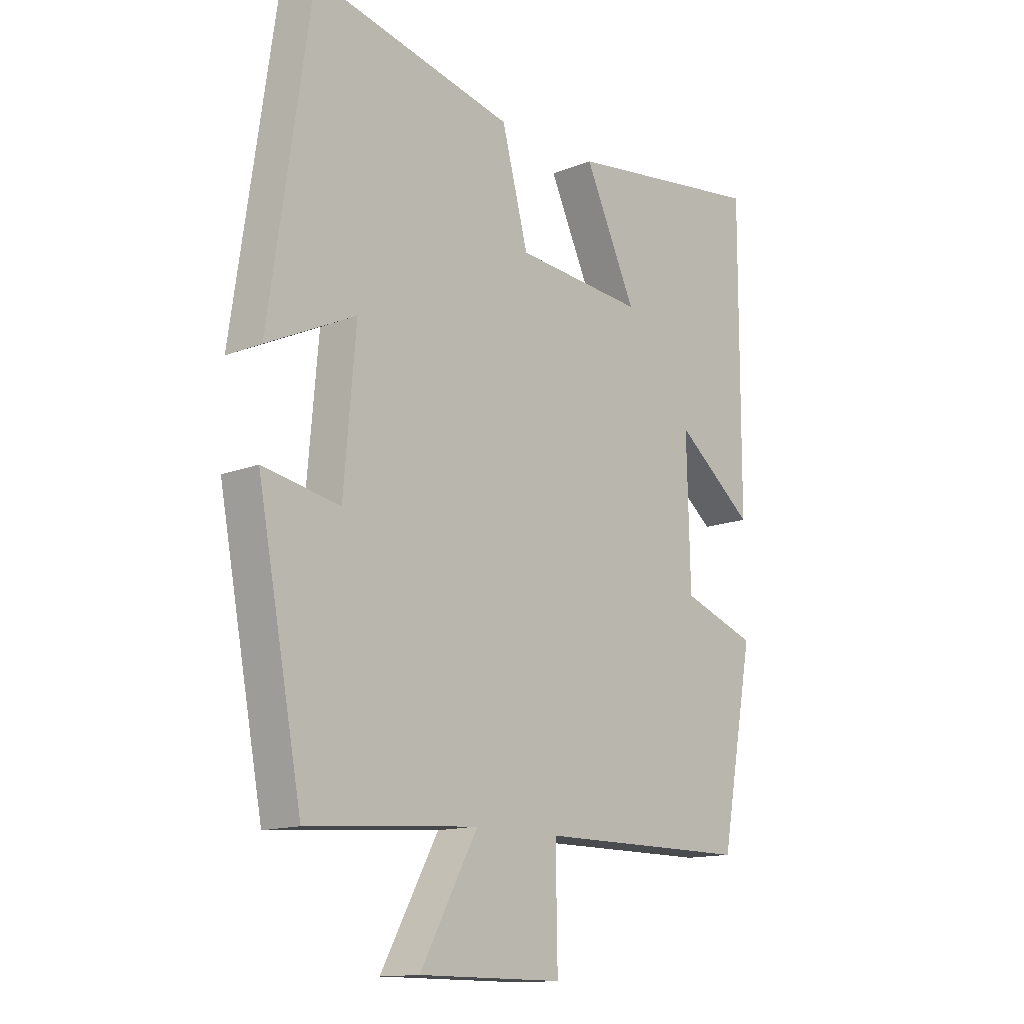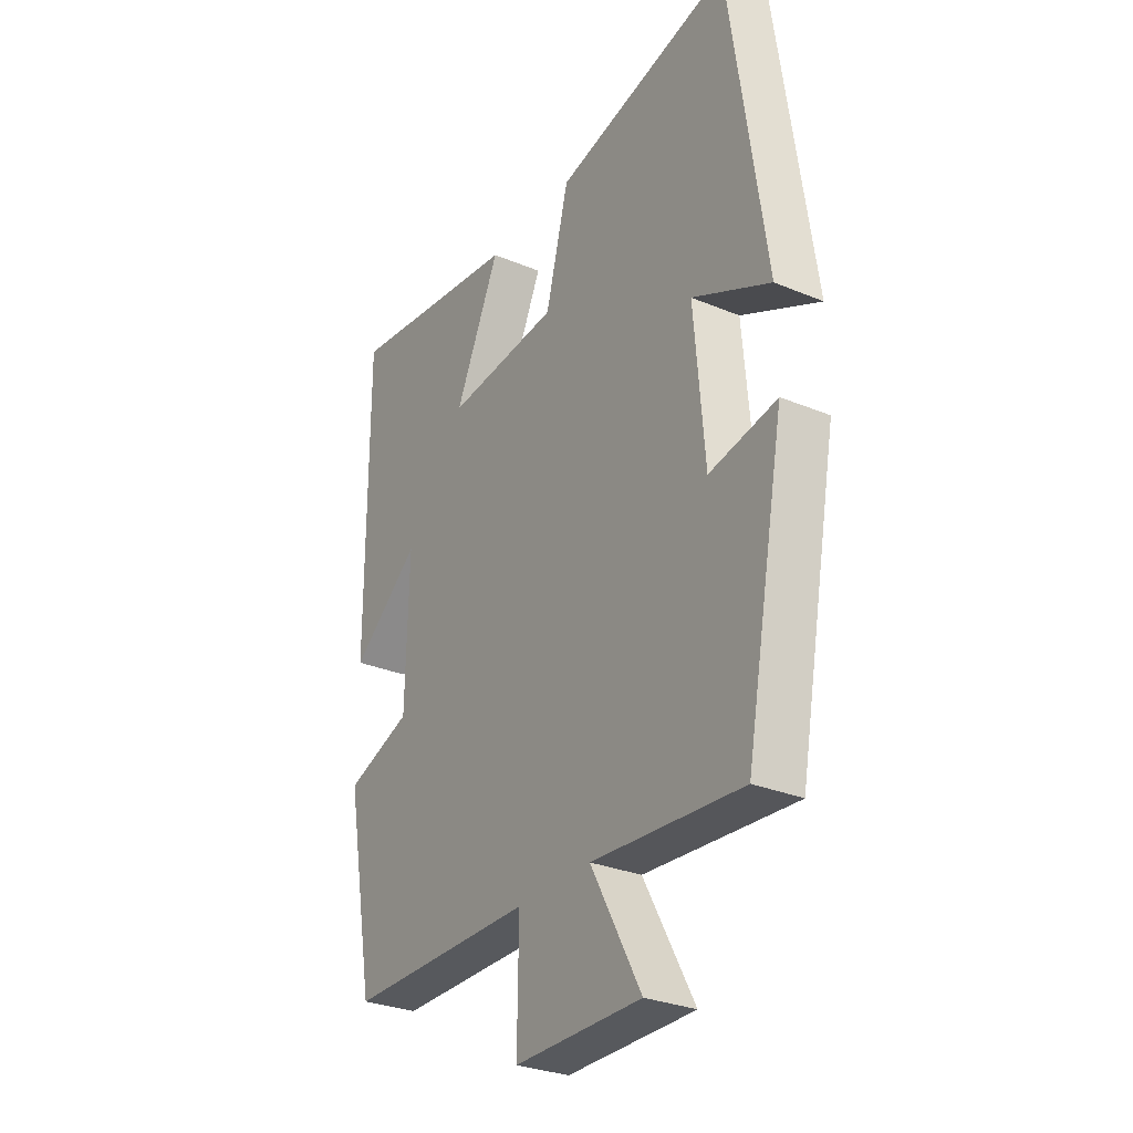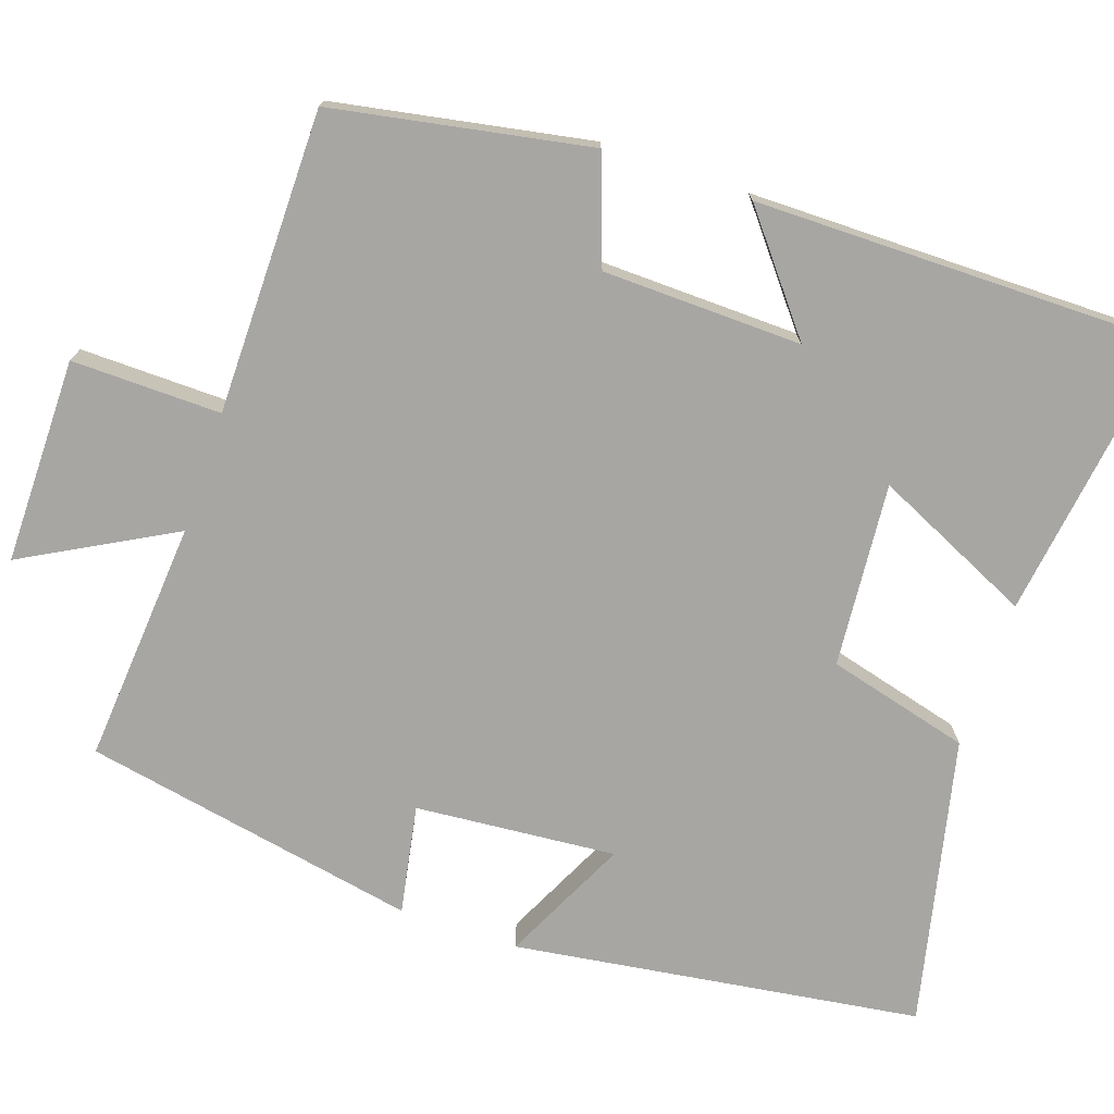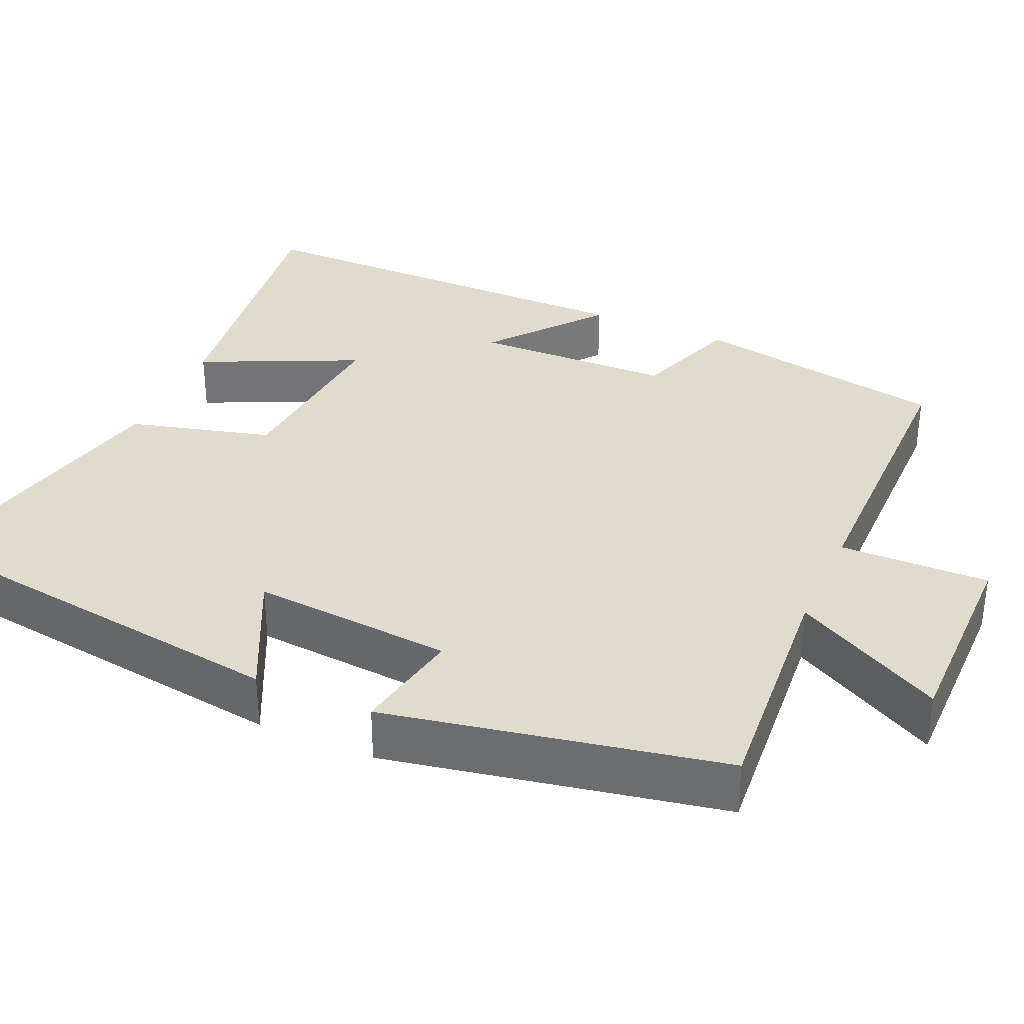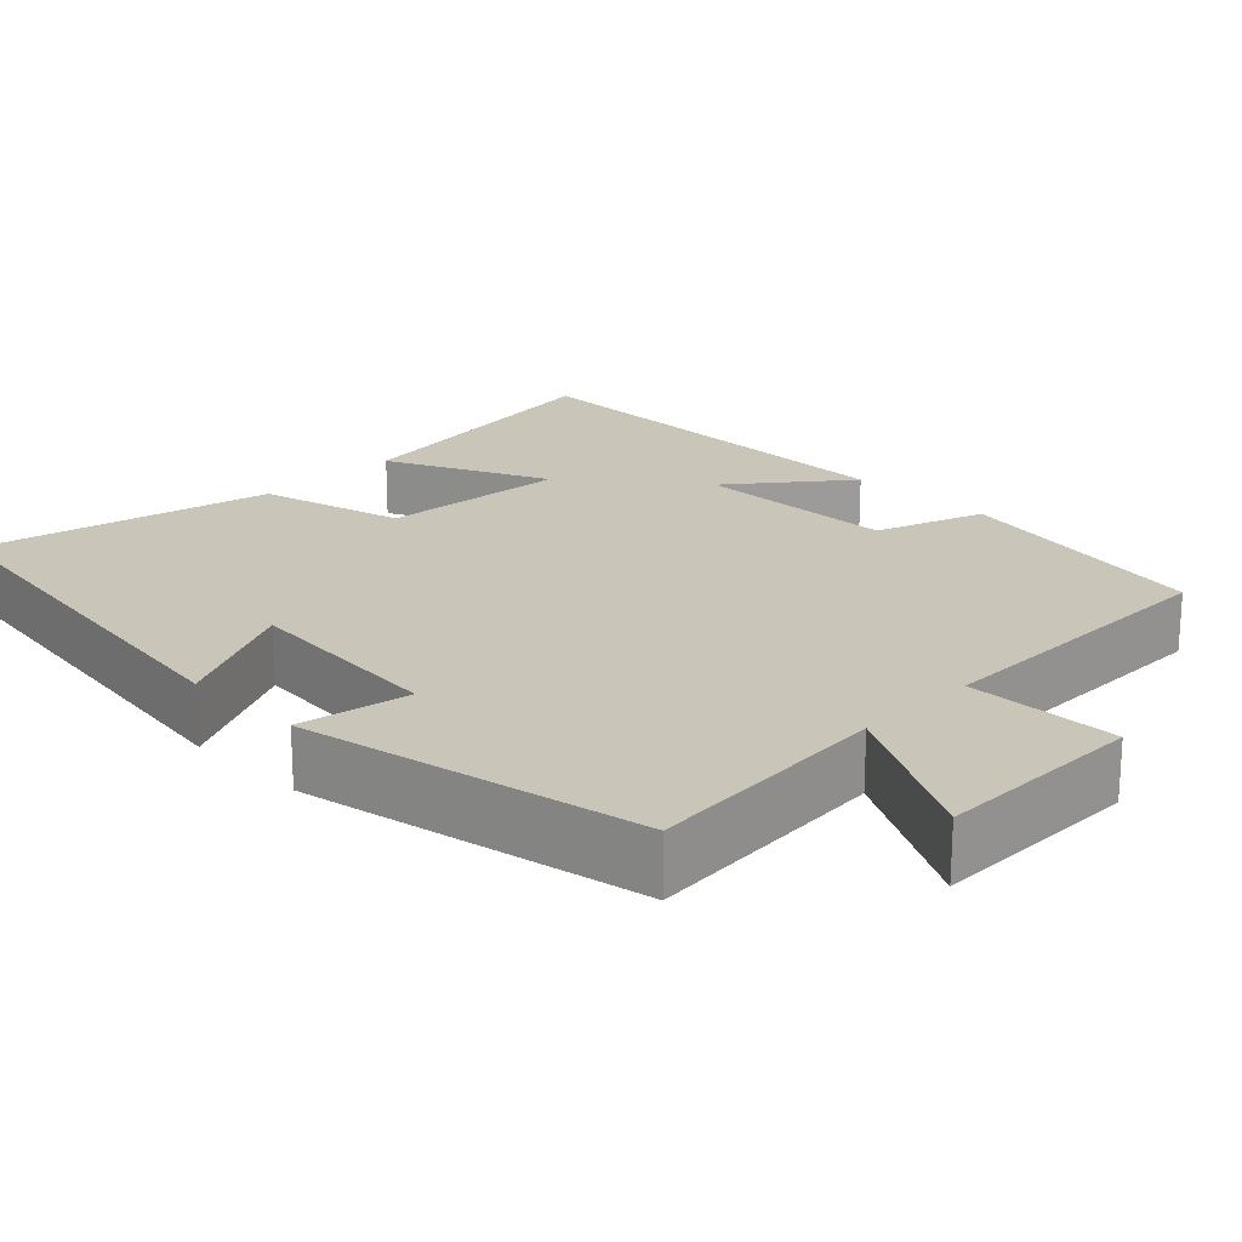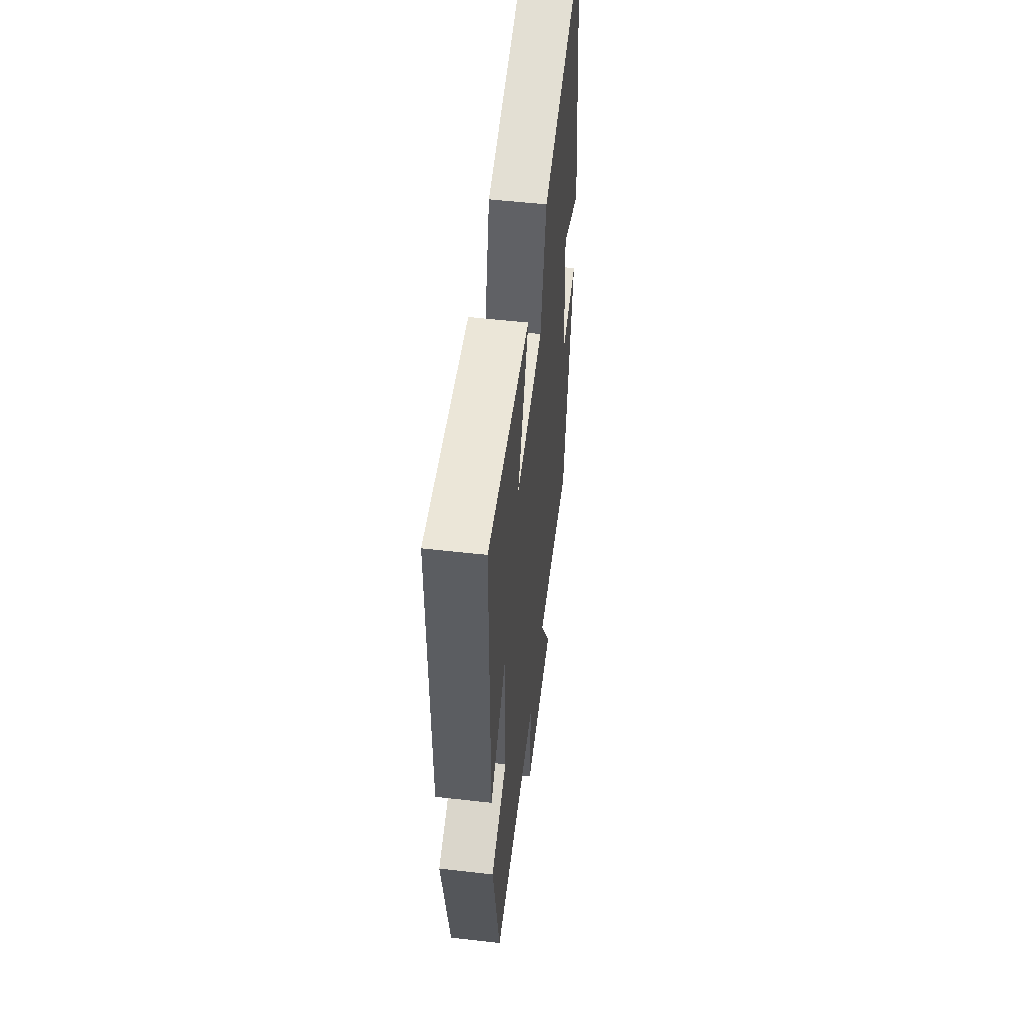
<metadata>
{"format":"obj","ext":"obj","renderer":"f3d","projection":"perspective","resolution":1024,"background":"white","views":[{"elev":-13.9,"azim":131.7,"up":"+Z"},{"elev":-29.5,"azim":58.4,"up":"+Z"},{"elev":-74.2,"azim":-108.9,"up":"+Y"},{"elev":33.8,"azim":113.7,"up":"+Y"},{"elev":20.7,"azim":134.8,"up":"+Y"},{"elev":53.6,"azim":-83.1,"up":"+Z"}]}
</metadata>
<code>
v -0.439 0.07 -0.499
v -0.5 0.07 -0.17
v -0.363 0.07 -0.121
v -0.357 0.07 0.135
v -0.5 0.07 0.02
v -0.502 0.07 0.551
v -0.134 0.07 0.5
v -0.228 0.07 0.297
v 0.008 0.07 0.317
v 0.056 0.07 0.5
v 0.425 0.07 0.584
v 0.5 0.07 0.061
v 0.338 0.07 0.139
v 0.36 0.07 -0.119
v 0.5 0.07 -0.093
v 0.418 0.07 -0.524
v 0.106 0.07 -0.5
v 0.211 0.07 -0.692
v -0.053 0.07 -0.692
v -0.05 0.07 -0.5
v -0.439 0 -0.499
v -0.5 0 -0.17
v -0.363 0 -0.121
v -0.357 0 0.135
v -0.5 0 0.02
v -0.502 0 0.551
v -0.134 0 0.5
v -0.228 0 0.297
v 0.008 0 0.317
v 0.056 0 0.5
v 0.425 0 0.584
v 0.5 0 0.061
v 0.338 0 0.139
v 0.36 0 -0.119
v 0.5 0 -0.093
v 0.418 0 -0.524
v 0.106 0 -0.5
v 0.211 0 -0.692
v -0.053 0 -0.692
v -0.05 0 -0.5
f 17 18 19 20
f 17 20 1 2
f 14 15 16 17
f 13 14 17
f 10 11 12 13
f 9 10 13 17
f 8 9 17
f 5 6 7 8
f 4 5 8
f 3 4 8 17
f 2 3 17
f 40 39 38 37
f 22 21 40 37
f 37 36 35 34
f 37 34 33
f 33 32 31 30
f 37 33 30 29
f 37 29 28
f 28 27 26 25
f 28 25 24
f 37 28 24 23
f 37 23 22
f 1 21 22 2
f 2 22 23 3
f 3 23 24 4
f 4 24 25 5
f 5 25 26 6
f 6 26 27 7
f 7 27 28 8
f 8 28 29 9
f 9 29 30 10
f 10 30 31 11
f 11 31 32 12
f 12 32 33 13
f 13 33 34 14
f 14 34 35 15
f 15 35 36 16
f 16 36 37 17
f 17 37 38 18
f 18 38 39 19
f 19 39 40 20
f 20 40 21 1

</code>
